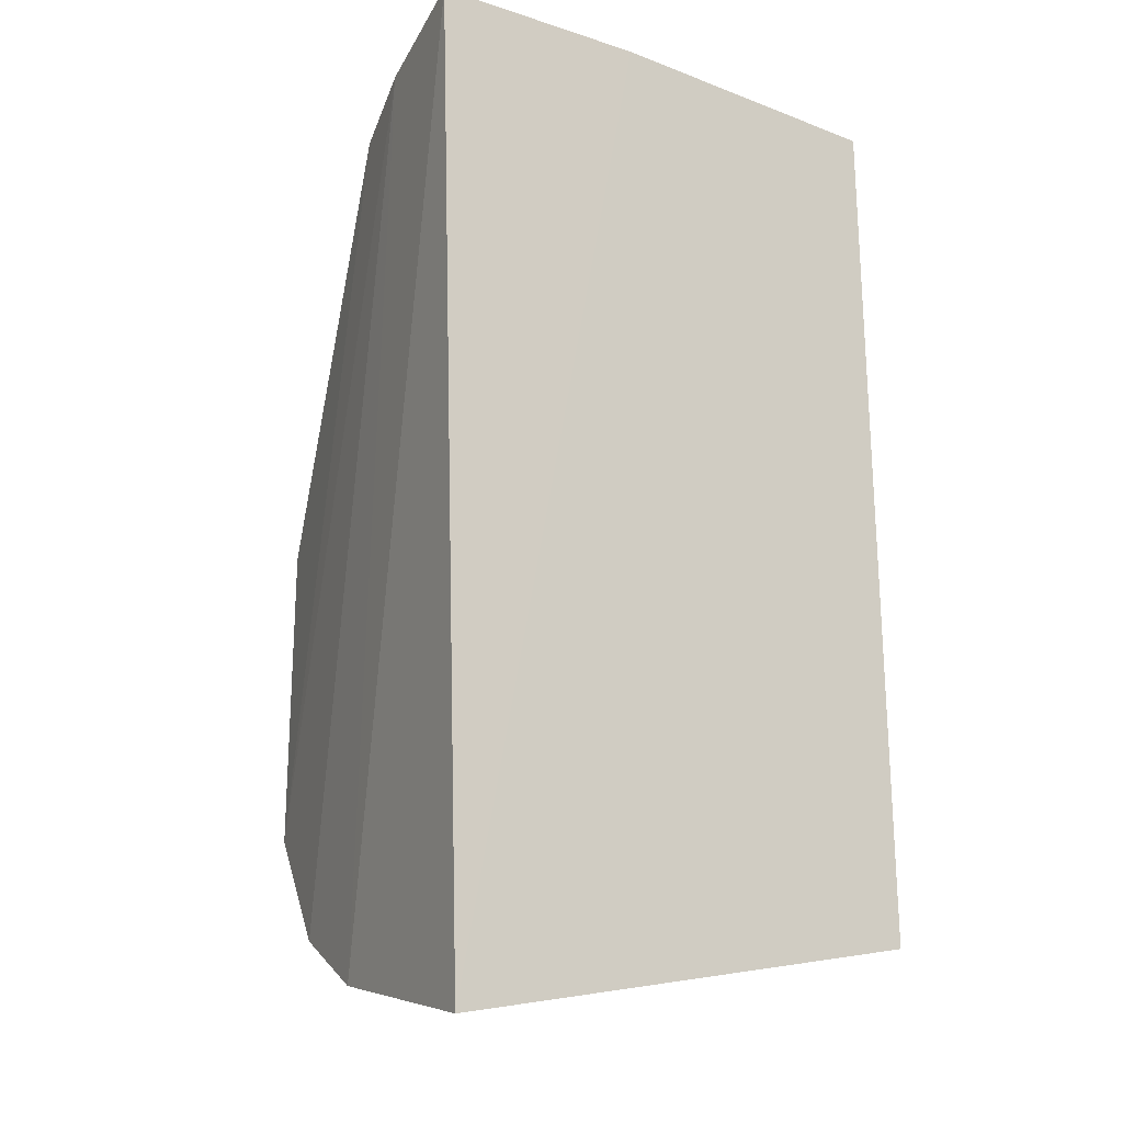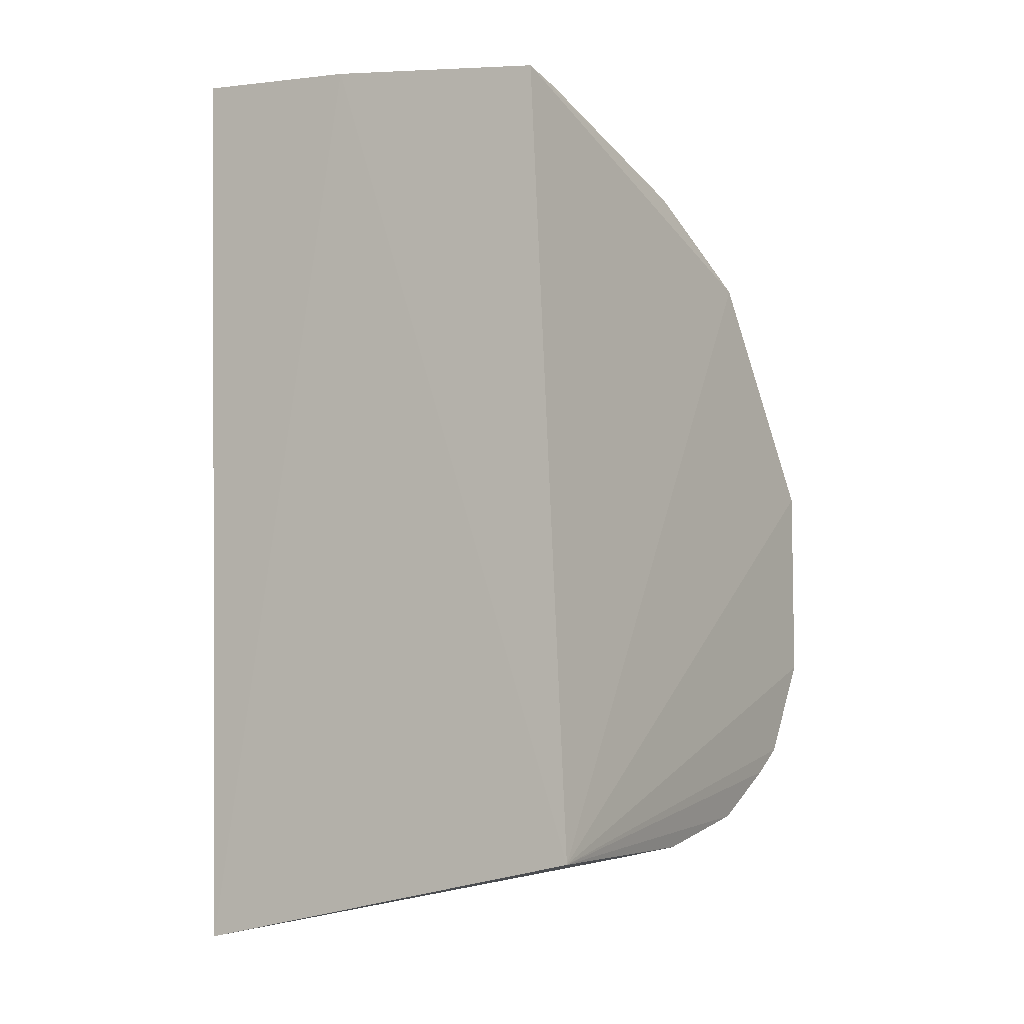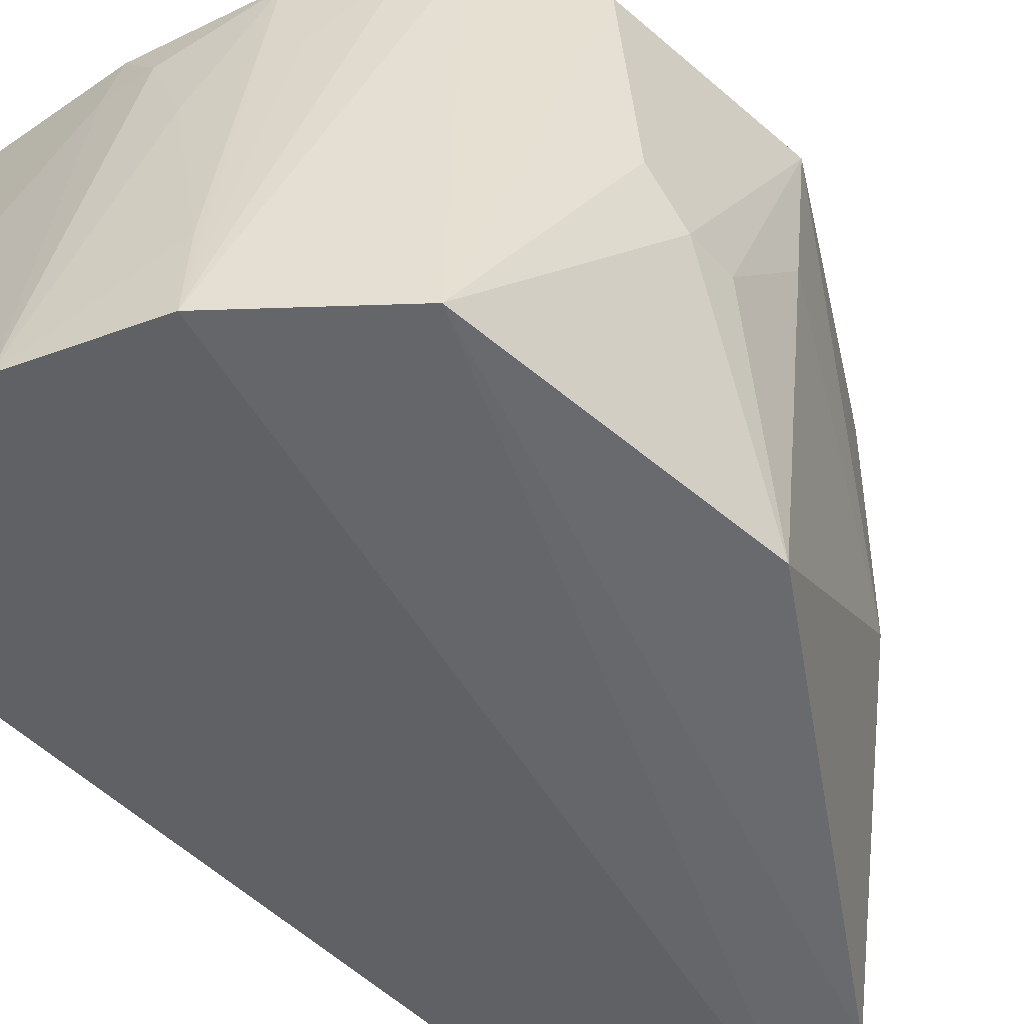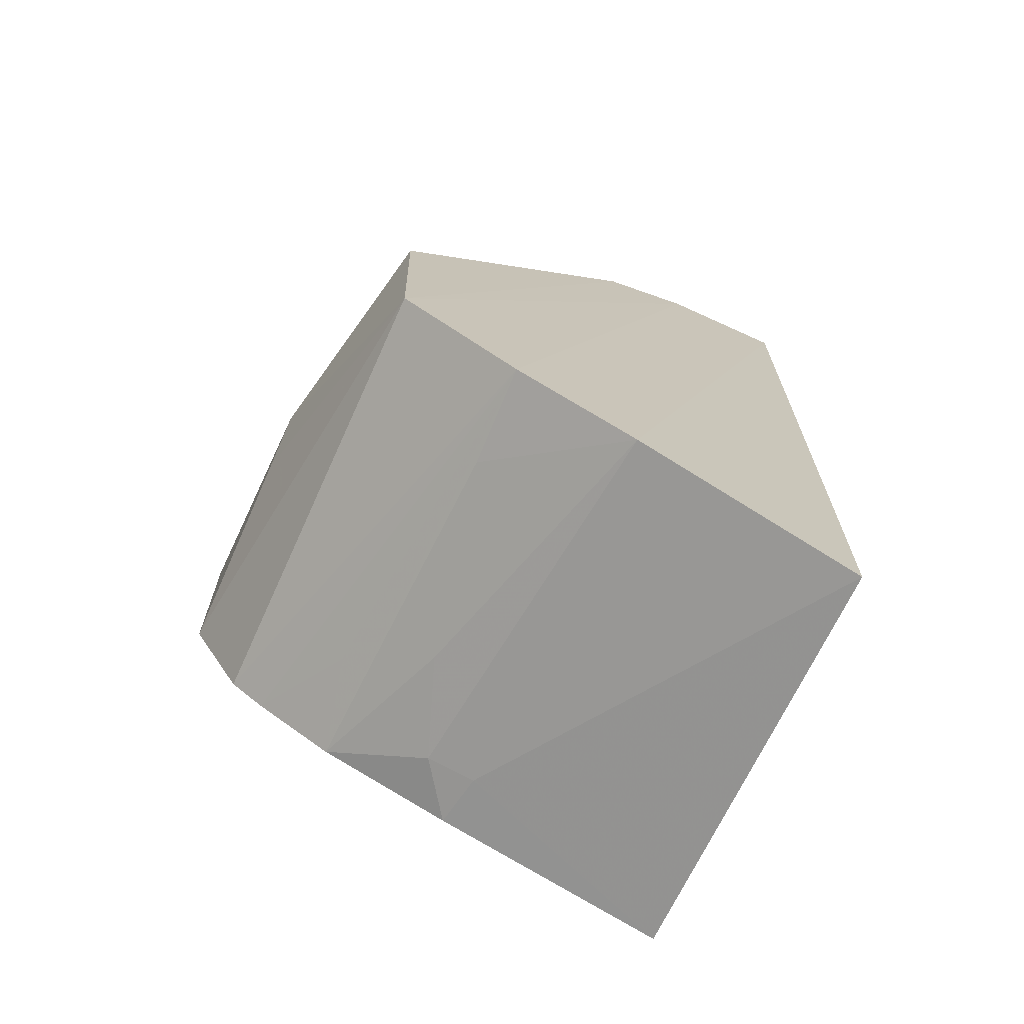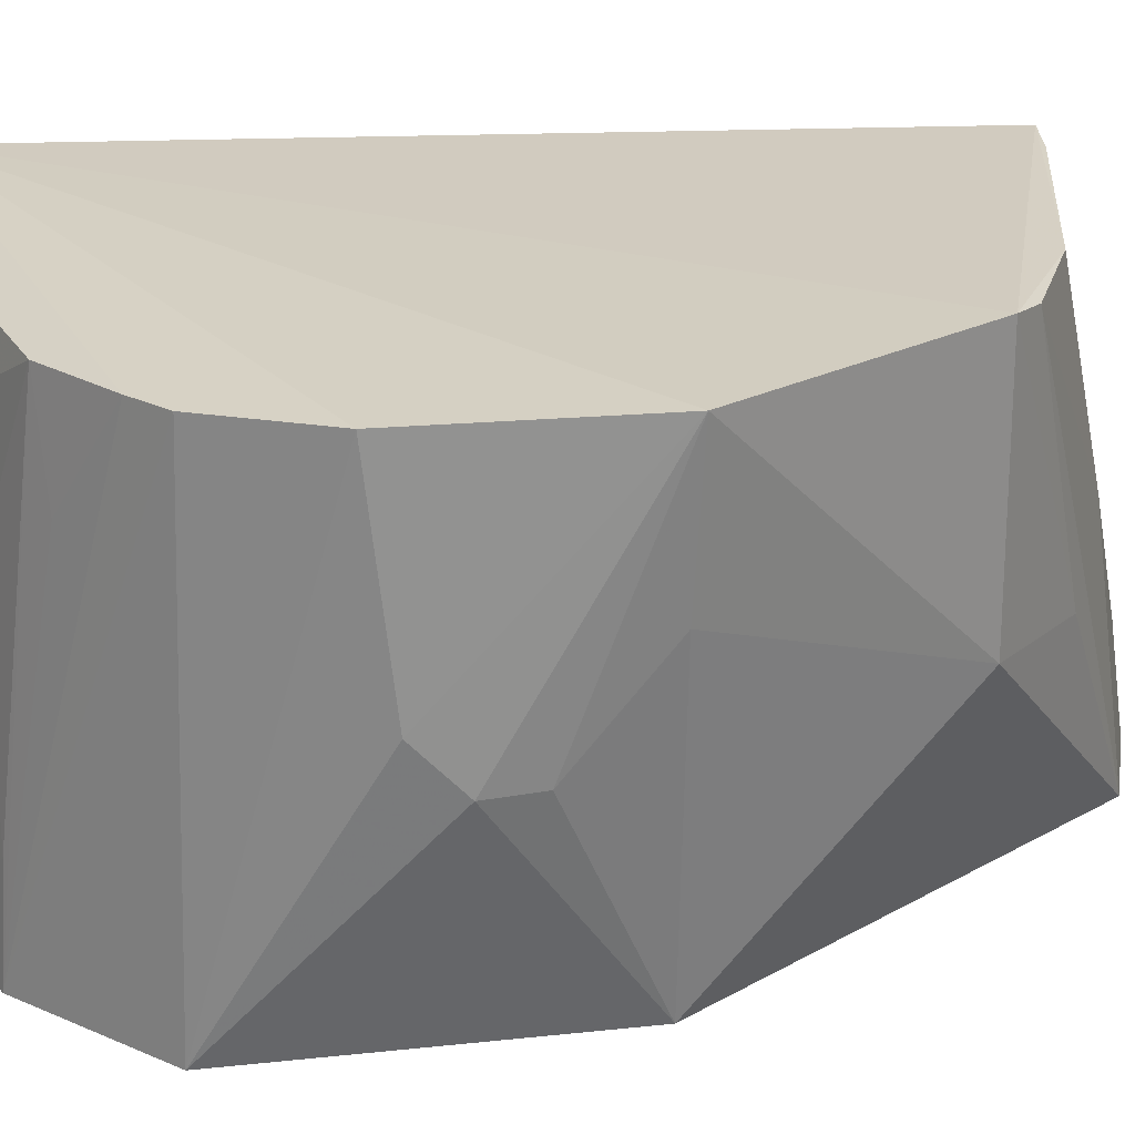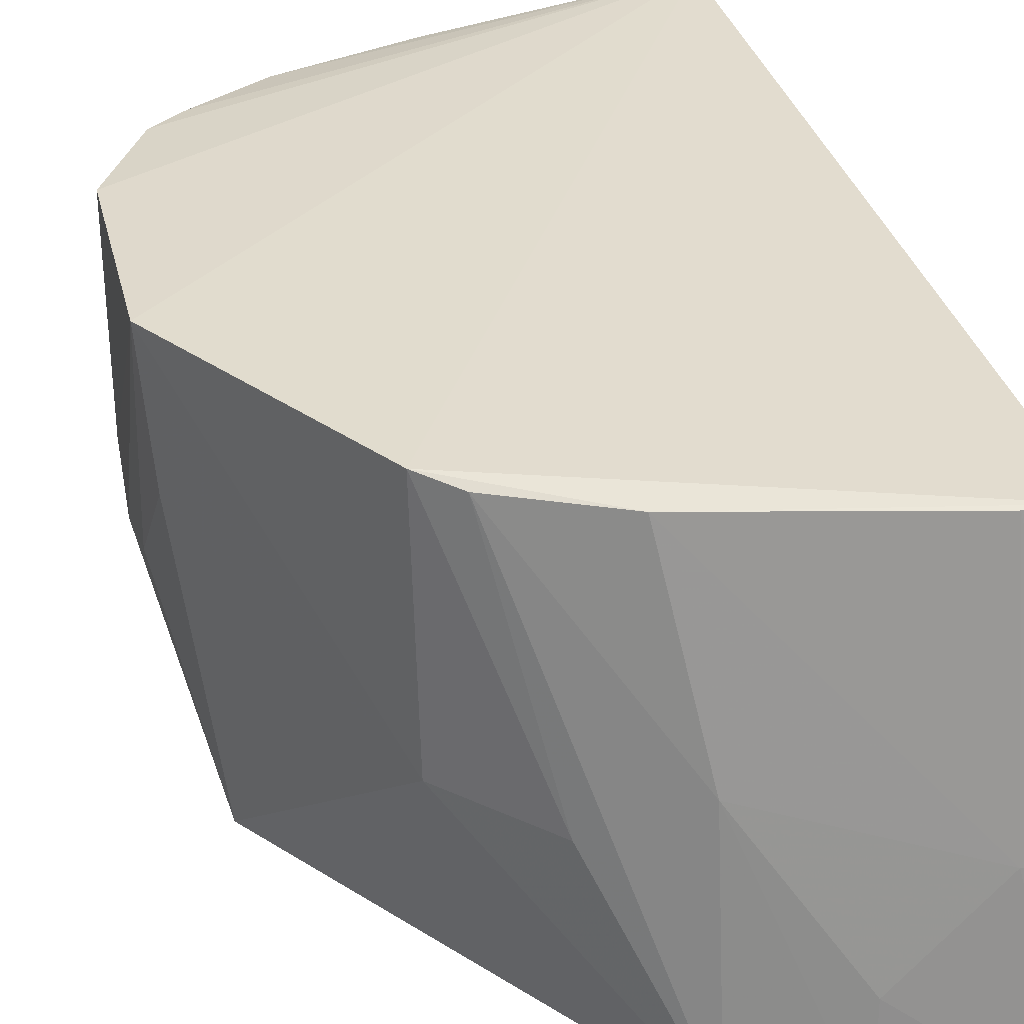
<metadata>
{"format":"obj","ext":"obj","renderer":"f3d","projection":"perspective","resolution":1024,"background":"white","views":[{"elev":-13.8,"azim":67.7,"up":"+Z"},{"elev":-11.8,"azim":123.6,"up":"+Z"},{"elev":-50.9,"azim":-135.0,"up":"+Y"},{"elev":-73.5,"azim":-24.4,"up":"+Z"},{"elev":24.4,"azim":-99.3,"up":"+Y"},{"elev":32.5,"azim":-14.4,"up":"+Y"}]}
</metadata>
<code>
v -0.1467 0.09753 0.141
v -0.1512 0.106 -0.1506
v -0.1499 0.2406 -0.1305
v -0.2716 0.2344 0.07525
v -0.297 0.09812 -0.09047
v -0.1457 0.2314 0.1159
v -0.2234 0.09842 -0.1402
v -0.2992 0.1004 0.005306
v -0.2969 0.2348 -0.08638
v -0.2295 0.2316 0.0976
v -0.1453 0.156 0.1315
v -0.2609 0.09714 -0.1249
v -0.2232 0.2345 -0.1228
v -0.1881 0.09636 0.1317
v -0.3147 0.2359 0.006499
v -0.1603 0.2311 0.114
v -0.2206 0.2174 -0.1257
v -0.2634 0.2334 -0.1111
v -0.2173 0.09749 0.122
v -0.1869 0.1262 0.128
v -0.3131 0.2358 -0.05562
v -0.2698 0.1592 0.07622
v -0.3137 0.1611 -0.03575
v -0.2866 0.2345 -0.09488
v -0.2599 0.1273 -0.1229
v -0.2355 0.2174 -0.1231
v -0.2612 0.2322 0.08314
v -0.2178 0.1711 0.1122
v -0.1596 0.1556 0.1292
v -0.3111 0.1917 0.004703
v -0.2443 0.1567 0.1
v -0.3135 0.1749 -0.04879
v -0.2705 0.2041 -0.1089
v -0.2468 0.1872 -0.1225
v -0.3125 0.1615 -0.02101
f 6 3 4
f 7 2 1
f 10 6 4
f 11 1 2
f 11 2 3
f 11 3 6
f 12 5 9
f 14 5 12
f 14 12 7
f 14 7 1
f 15 4 3
f 16 11 6
f 16 6 10
f 17 13 3
f 17 3 2
f 17 2 7
f 18 3 13
f 19 8 5
f 19 5 14
f 20 14 1
f 21 15 3
f 21 3 9
f 21 9 5
f 22 4 15
f 22 8 19
f 23 5 8
f 24 9 3
f 24 3 18
f 24 12 9
f 25 7 12
f 25 12 18
f 26 17 7
f 26 18 13
f 26 13 17
f 27 10 4
f 28 19 14
f 28 14 20
f 28 27 19
f 28 10 27
f 29 11 16
f 29 28 20
f 29 16 10
f 29 10 28
f 29 20 1
f 29 1 11
f 30 22 15
f 30 8 22
f 31 22 19
f 31 4 22
f 31 27 4
f 31 19 27
f 32 21 5
f 32 5 23
f 32 23 15
f 32 15 21
f 33 24 18
f 33 18 12
f 33 12 24
f 34 25 18
f 34 7 25
f 34 26 7
f 34 18 26
f 35 23 8
f 35 8 30
f 35 30 15
f 35 15 23

</code>
